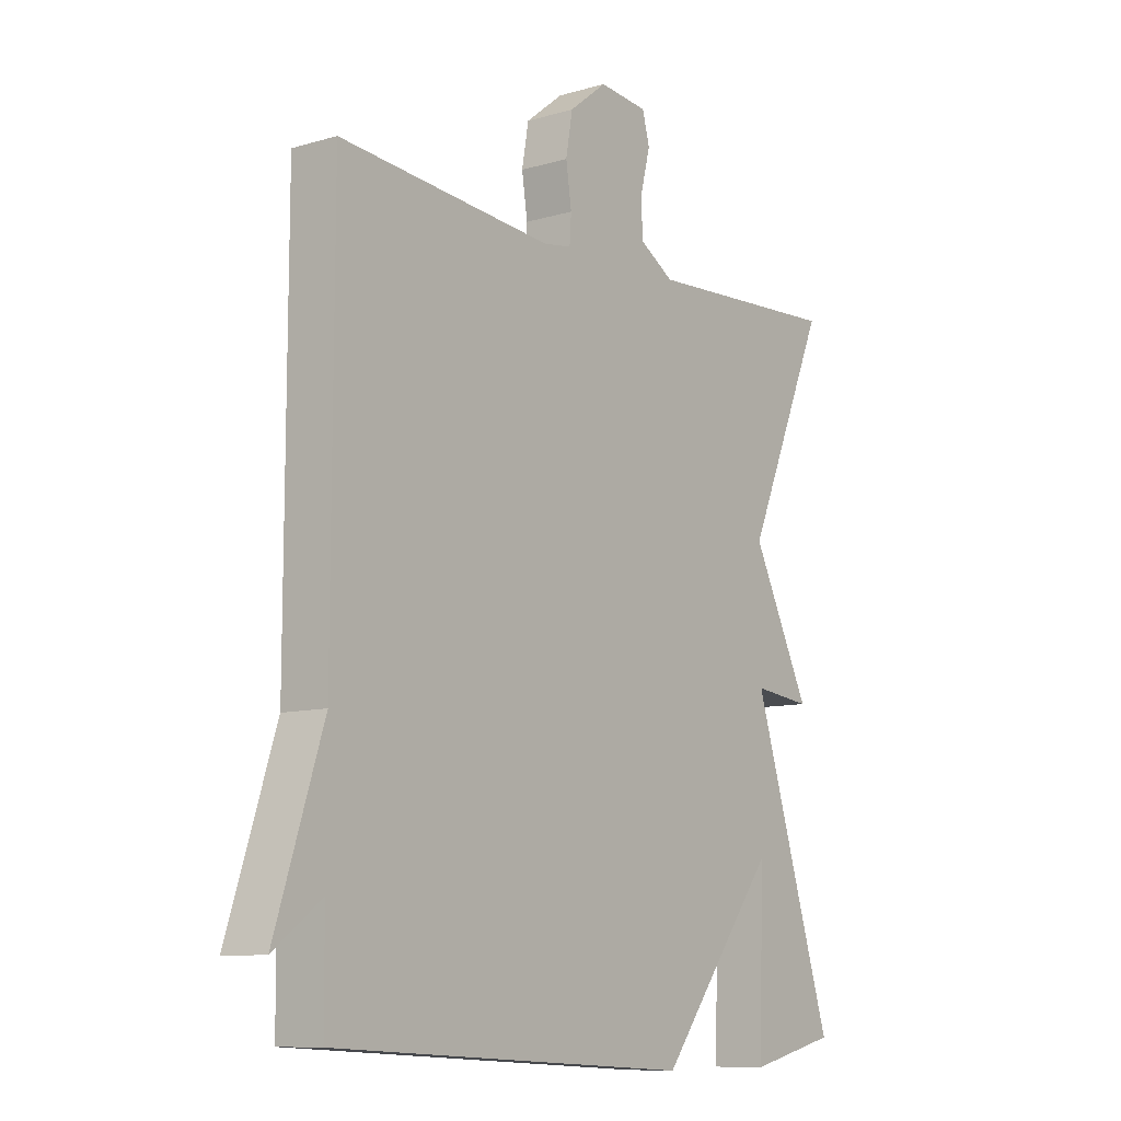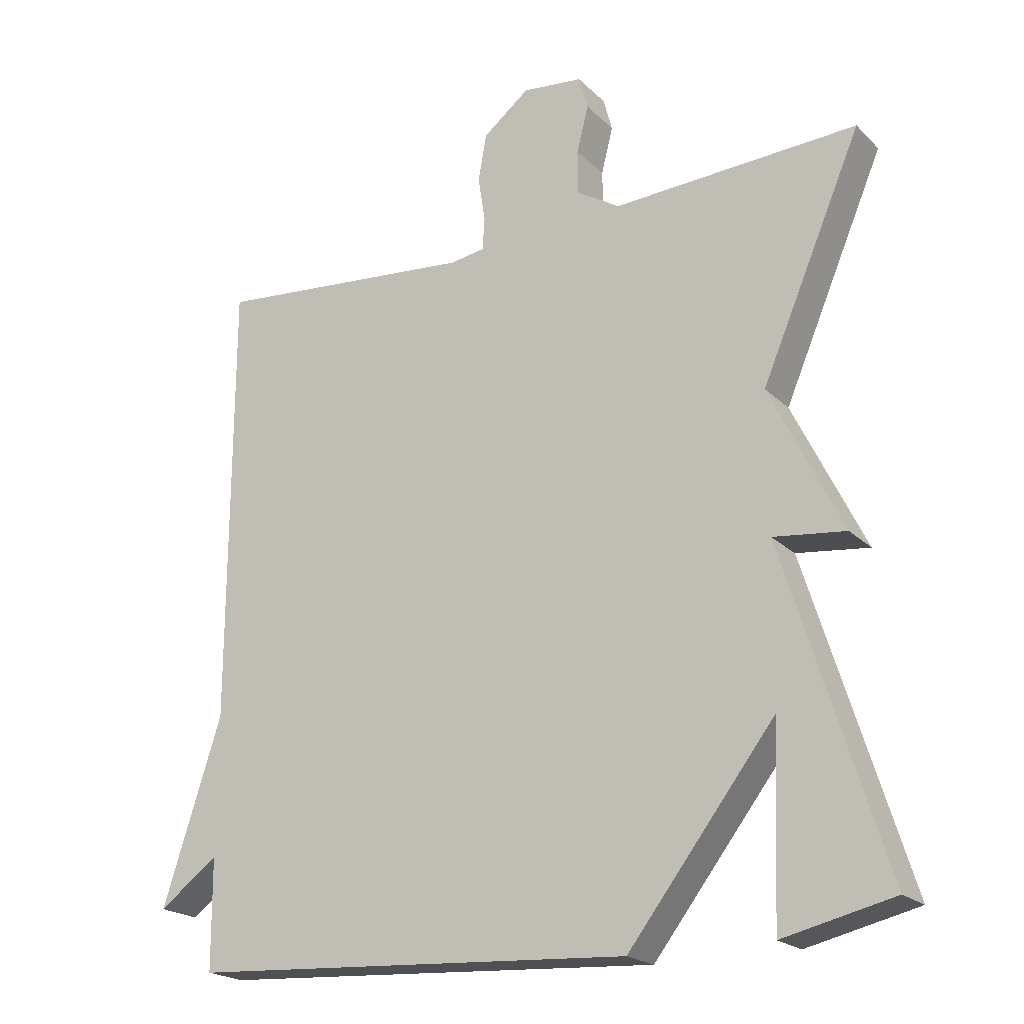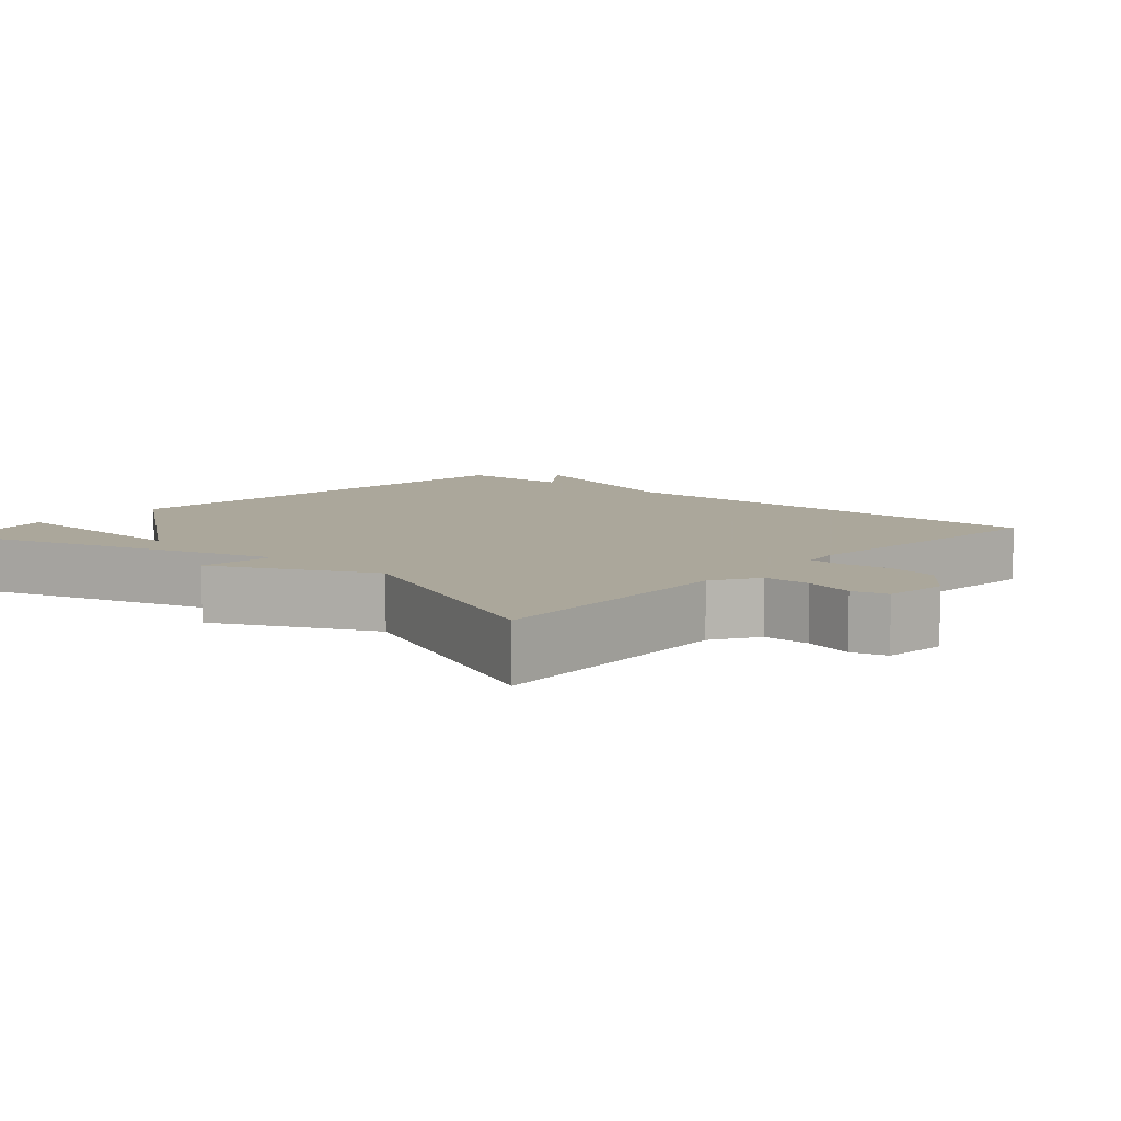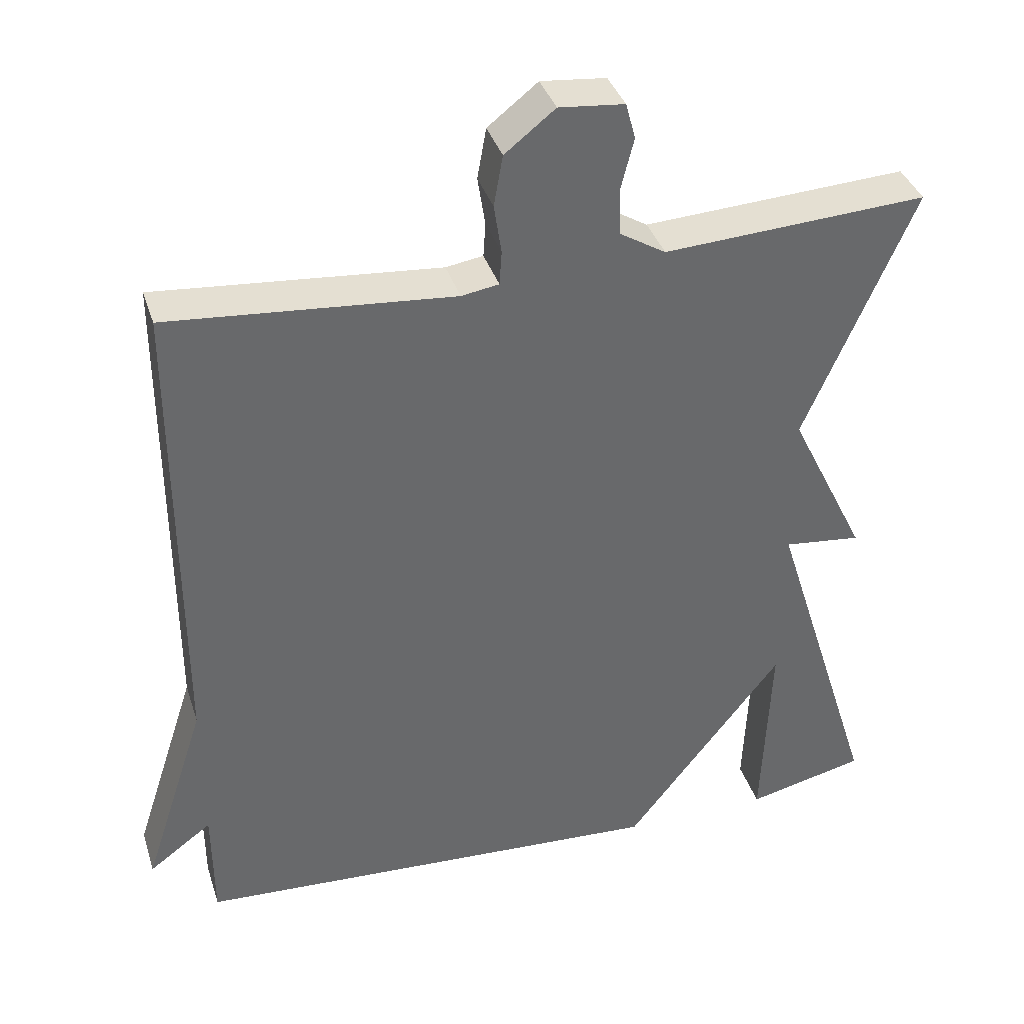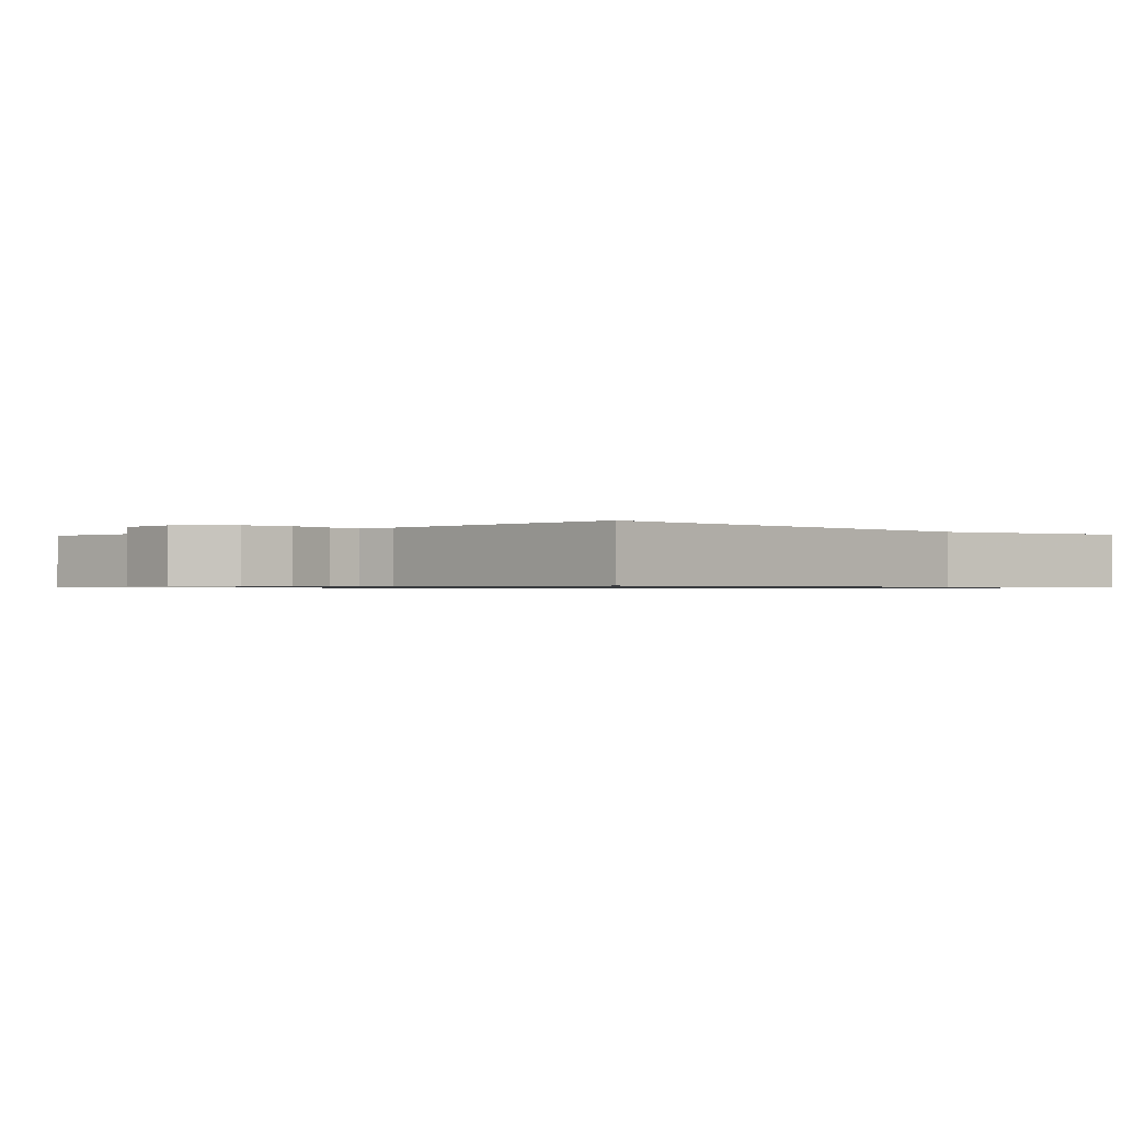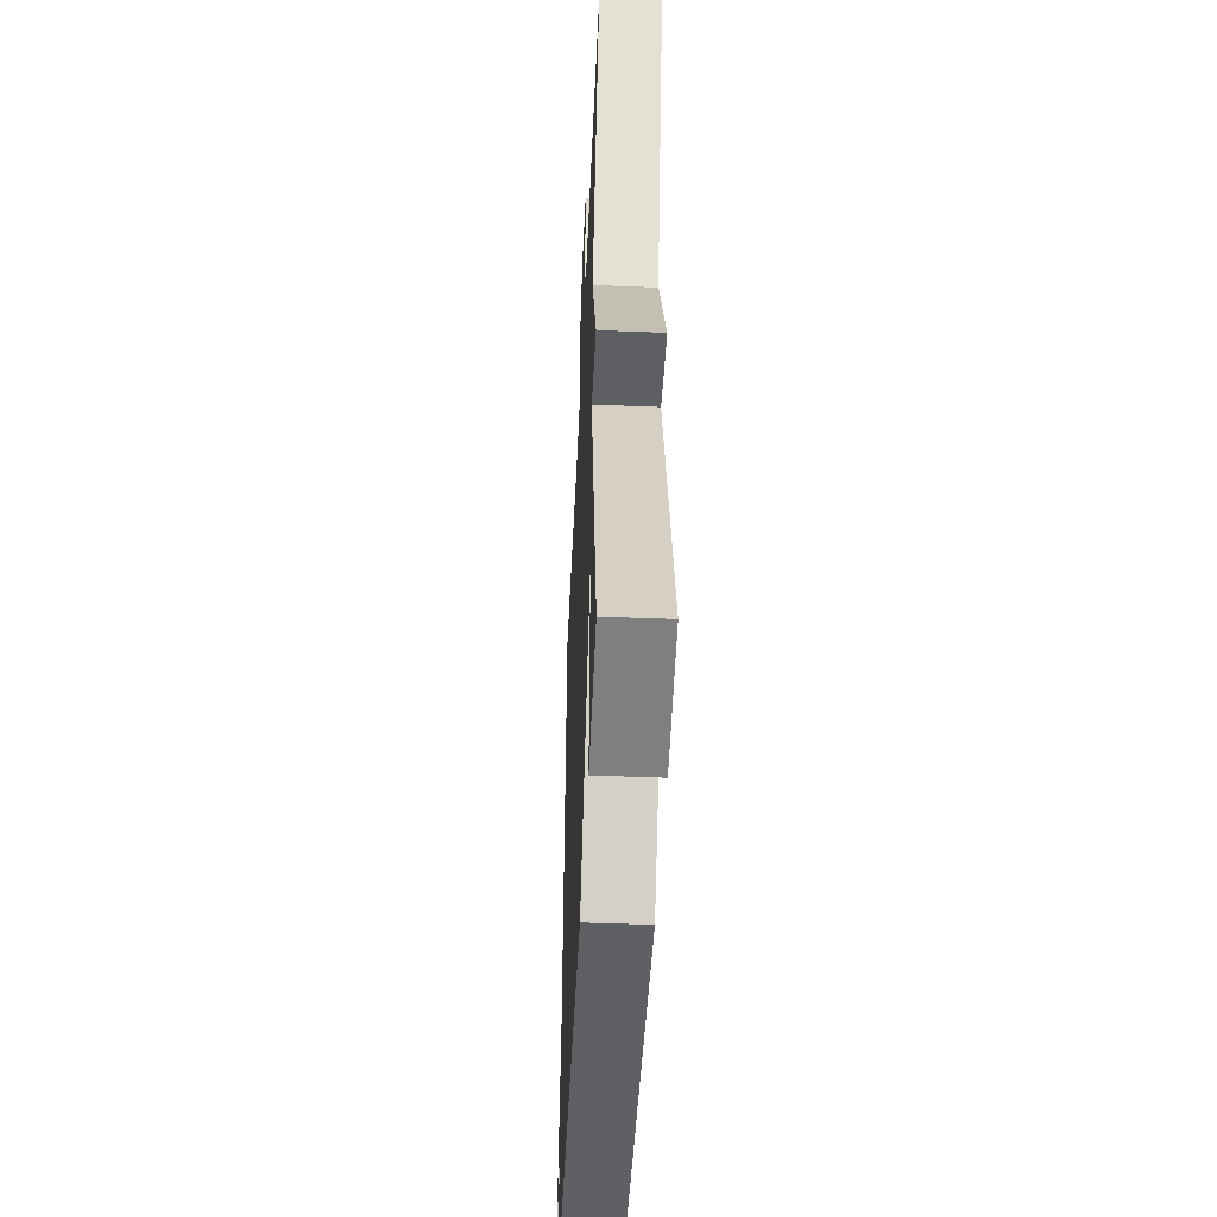
<metadata>
{"format":"obj","ext":"obj","renderer":"f3d","projection":"perspective","resolution":1024,"background":"white","views":[{"elev":-9.7,"azim":127.3,"up":"+Z"},{"elev":-20.7,"azim":-148.5,"up":"+Z"},{"elev":8.2,"azim":-48.3,"up":"+Y"},{"elev":37.8,"azim":162.9,"up":"+Z"},{"elev":-0.8,"azim":42.3,"up":"+Y"},{"elev":-46.6,"azim":-92.6,"up":"+Z"}]}
</metadata>
<code>
v 0.5 0.07 0.5
v 0.501 0.07 -0.142
v 0.586 0.07 -0.405
v 0.501 0.07 -0.342
v 0.5 0.07 -0.5
v -0.141 0.07 -0.537
v -0.352 0.07 -0.264
v -0.341 0.07 -0.537
v -0.5 0.07 -0.5
v -0.355 0.07 -0.038
v -0.459 0.07 -0.05
v -0.355 0.07 0.162
v -0.5 0.07 0.5
v -0.148 0.07 0.481
v -0.086 0.07 0.519
v -0.085 0.07 0.583
v -0.102 0.07 0.65
v -0.089 0.07 0.698
v -0.002 0.07 0.707
v 0.065 0.07 0.654
v 0.077 0.07 0.586
v 0.067 0.07 0.52
v 0.07 0.07 0.474
v 0.12 0.07 0.466
v 0.5 0 0.5
v 0.501 0 -0.142
v 0.586 0 -0.405
v 0.501 0 -0.342
v 0.5 0 -0.5
v -0.141 0 -0.537
v -0.352 0 -0.264
v -0.341 0 -0.537
v -0.5 0 -0.5
v -0.355 0 -0.038
v -0.459 0 -0.05
v -0.355 0 0.162
v -0.5 0 0.5
v -0.148 0 0.481
v -0.086 0 0.519
v -0.085 0 0.583
v -0.102 0 0.65
v -0.089 0 0.698
v -0.002 0 0.707
v 0.065 0 0.654
v 0.077 0 0.586
v 0.067 0 0.52
v 0.07 0 0.474
v 0.12 0 0.466
f 20 21 22
f 19 20 22
f 18 19 22
f 17 18 22
f 16 17 22
f 15 16 22 23
f 14 15 23
f 12 13 14
f 14 23 24
f 12 14 24
f 11 12 24
f 10 11 24
f 7 8 9
f 7 9 10
f 24 1 2
f 10 24 2
f 7 10 2
f 6 7 2
f 5 6 2
f 4 5 2
f 2 3 4
f 46 45 44
f 46 44 43
f 46 43 42
f 46 42 41
f 46 41 40
f 47 46 40 39
f 47 39 38
f 38 37 36
f 48 47 38
f 48 38 36
f 48 36 35
f 48 35 34
f 33 32 31
f 34 33 31
f 26 25 48
f 26 48 34
f 26 34 31
f 26 31 30
f 26 30 29
f 26 29 28
f 28 27 26
f 1 25 26 2
f 2 26 27 3
f 3 27 28 4
f 4 28 29 5
f 5 29 30 6
f 6 30 31 7
f 7 31 32 8
f 8 32 33 9
f 9 33 34 10
f 10 34 35 11
f 11 35 36 12
f 12 36 37 13
f 13 37 38 14
f 14 38 39 15
f 15 39 40 16
f 16 40 41 17
f 17 41 42 18
f 18 42 43 19
f 19 43 44 20
f 20 44 45 21
f 21 45 46 22
f 22 46 47 23
f 23 47 48 24
f 24 48 25 1

</code>
